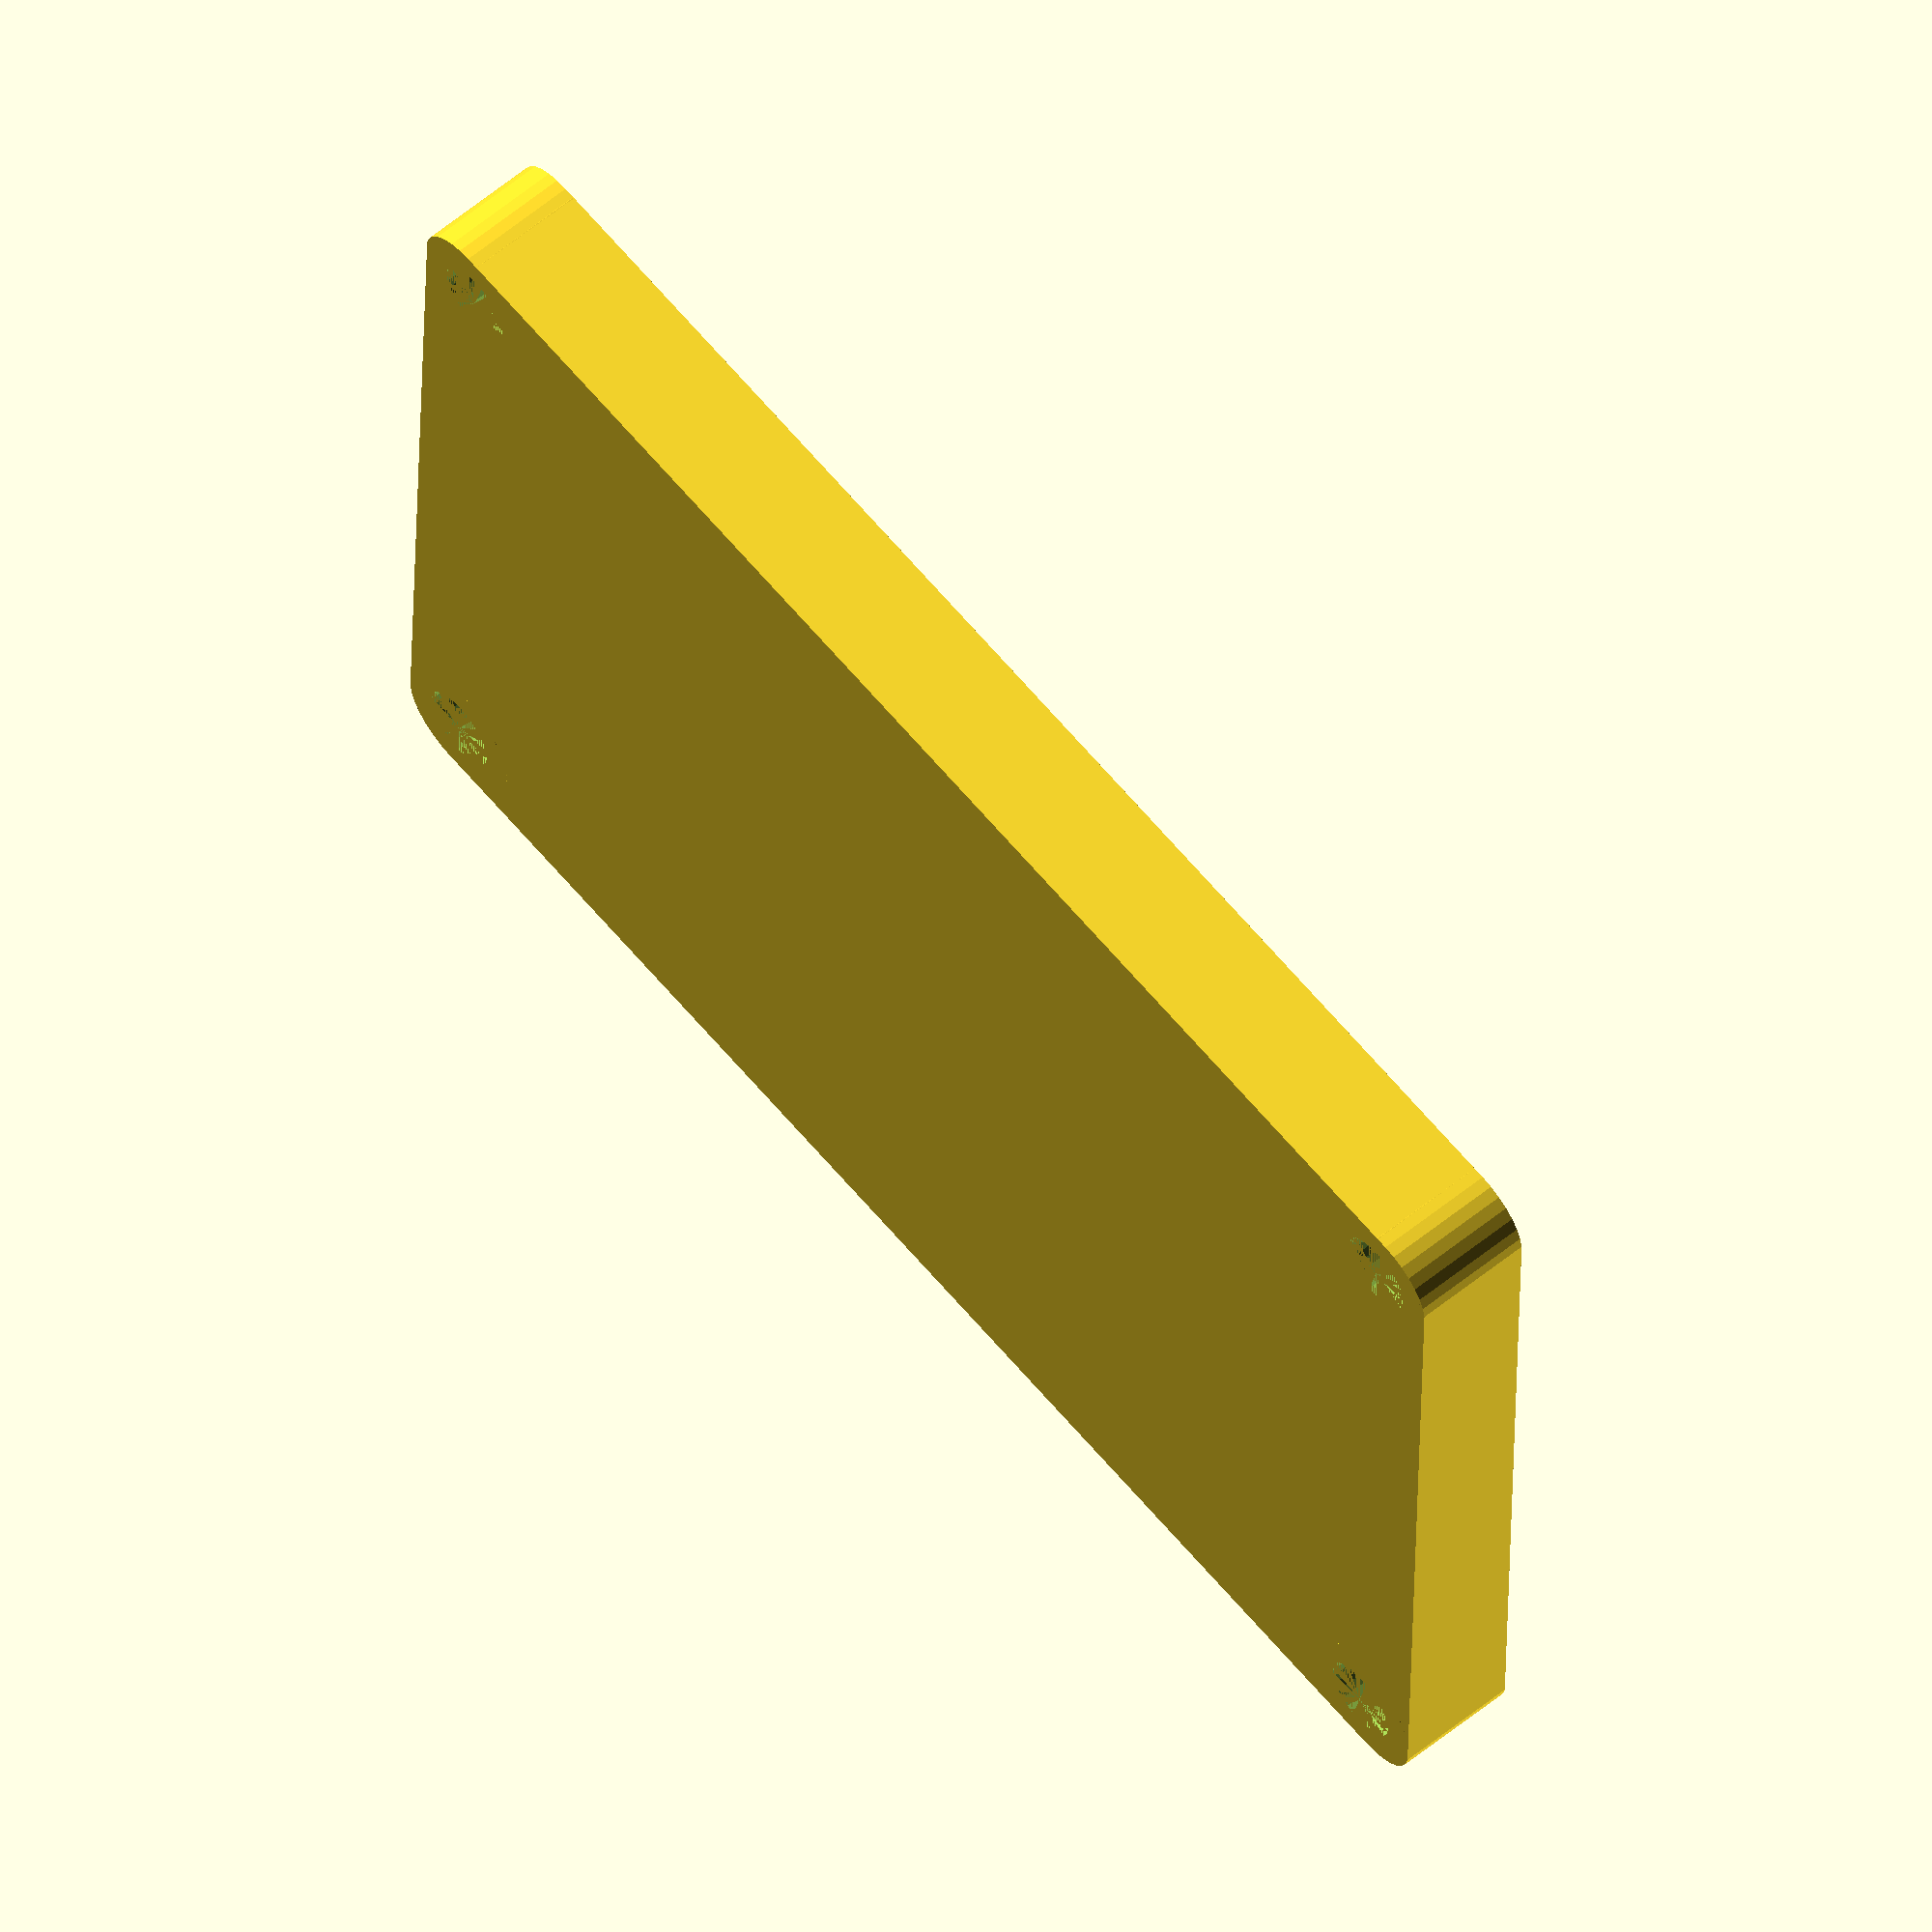
<openscad>
WIDTH = 42;
LENGTH = 62;
CORNER_DIA = 5;
THICKNESS = 2;

MOUNT_HOLE_SPACING_X = 36;
MOUNT_HOLE_SPACING_Y = 56;
MOUNT_HOLE_DIA = 3.5;
MOUNT_HOLE_STANDOFF_DIA = min(WIDTH - MOUNT_HOLE_SPACING_X, LENGTH - MOUNT_HOLE_SPACING_Y);
MOUNT_HOLE_STANDOFF_HEIGHT = 3;

$fn = 30;

module mounting_holes(width, length, height, dia) {
  for(i = [-1, 1]) {
    for(j = [-1, 1]) {
      translate([i * width/2, j * length/2, 0])
      cylinder(d = dia, h = height);
    }
  }
}

module rounded_cube(width, length, height, corner_dia) {
  hull() {
    mounting_holes(width - corner_dia, length - corner_dia, height, corner_dia);
  }
}

module base() {
  difference() {
    union() {
      difference() {
        rounded_cube(WIDTH, LENGTH, MOUNT_HOLE_STANDOFF_HEIGHT + THICKNESS, CORNER_DIA);
        translate([0, 0, THICKNESS])
        rounded_cube(WIDTH - THICKNESS, LENGTH - THICKNESS, MOUNT_HOLE_STANDOFF_HEIGHT, CORNER_DIA);
      }      
      mounting_holes(MOUNT_HOLE_SPACING_X, MOUNT_HOLE_SPACING_Y, MOUNT_HOLE_STANDOFF_HEIGHT + THICKNESS, MOUNT_HOLE_STANDOFF_DIA);
    }
    mounting_holes(MOUNT_HOLE_SPACING_X, MOUNT_HOLE_SPACING_Y, MOUNT_HOLE_STANDOFF_HEIGHT + THICKNESS, MOUNT_HOLE_DIA);
  }
}

base();
</openscad>
<views>
elev=299.1 azim=88.4 roll=230.4 proj=o view=wireframe
</views>
